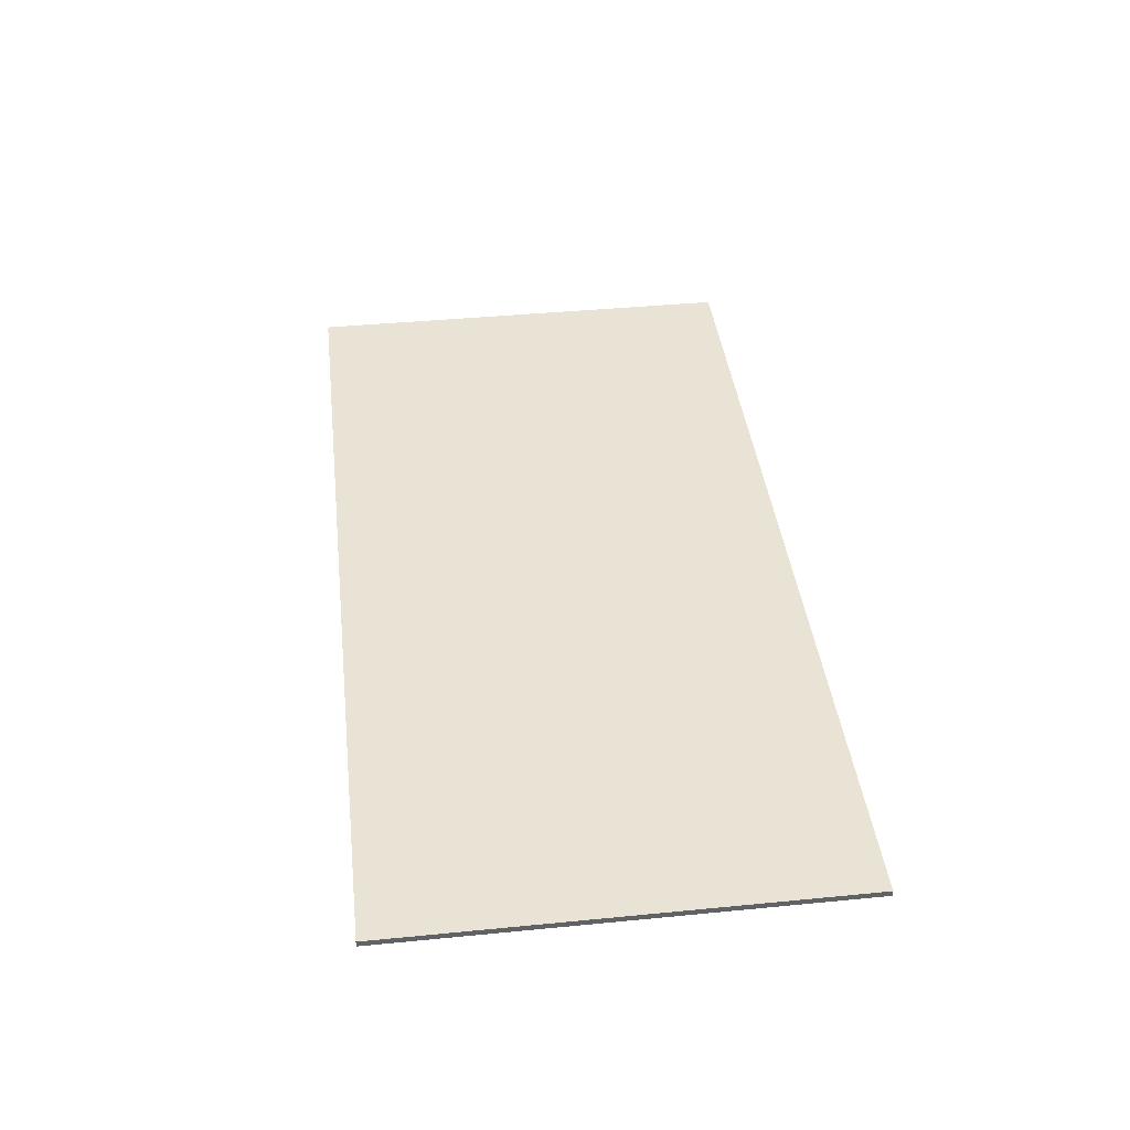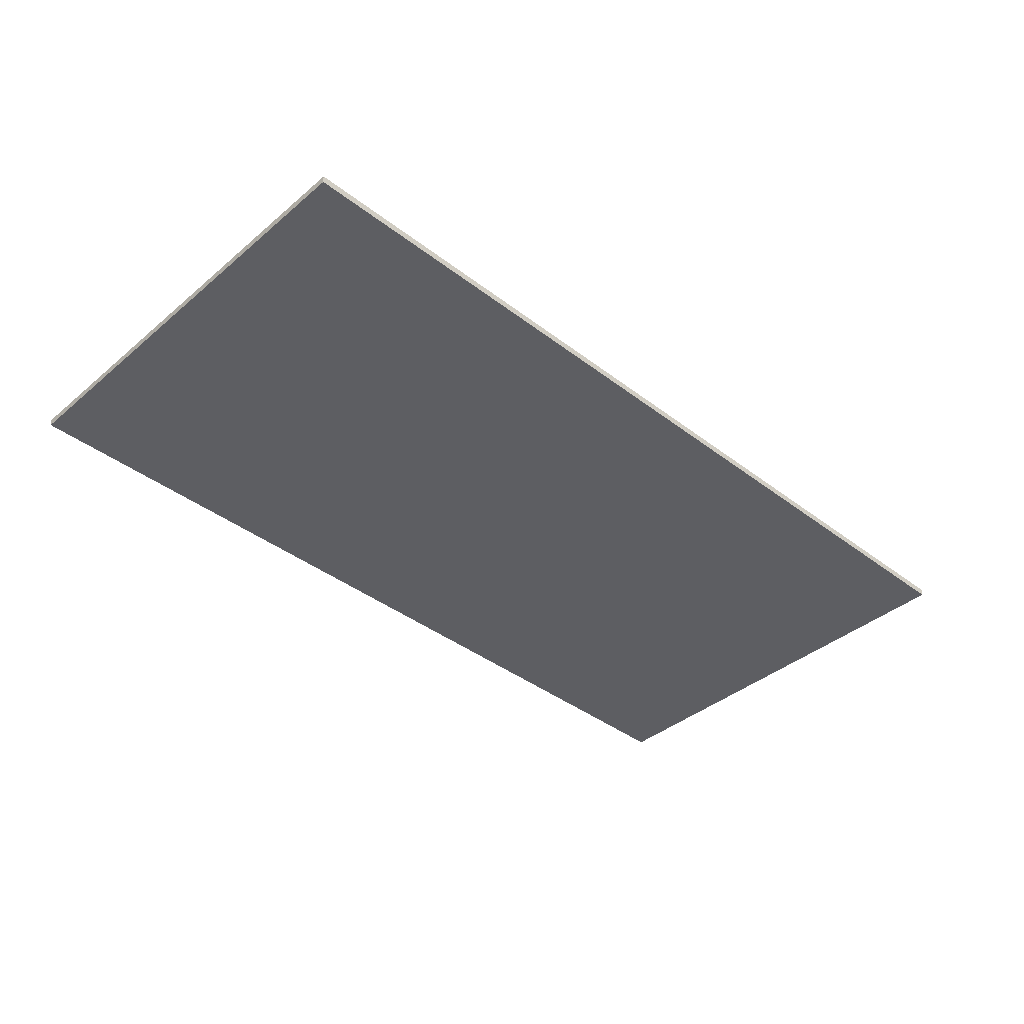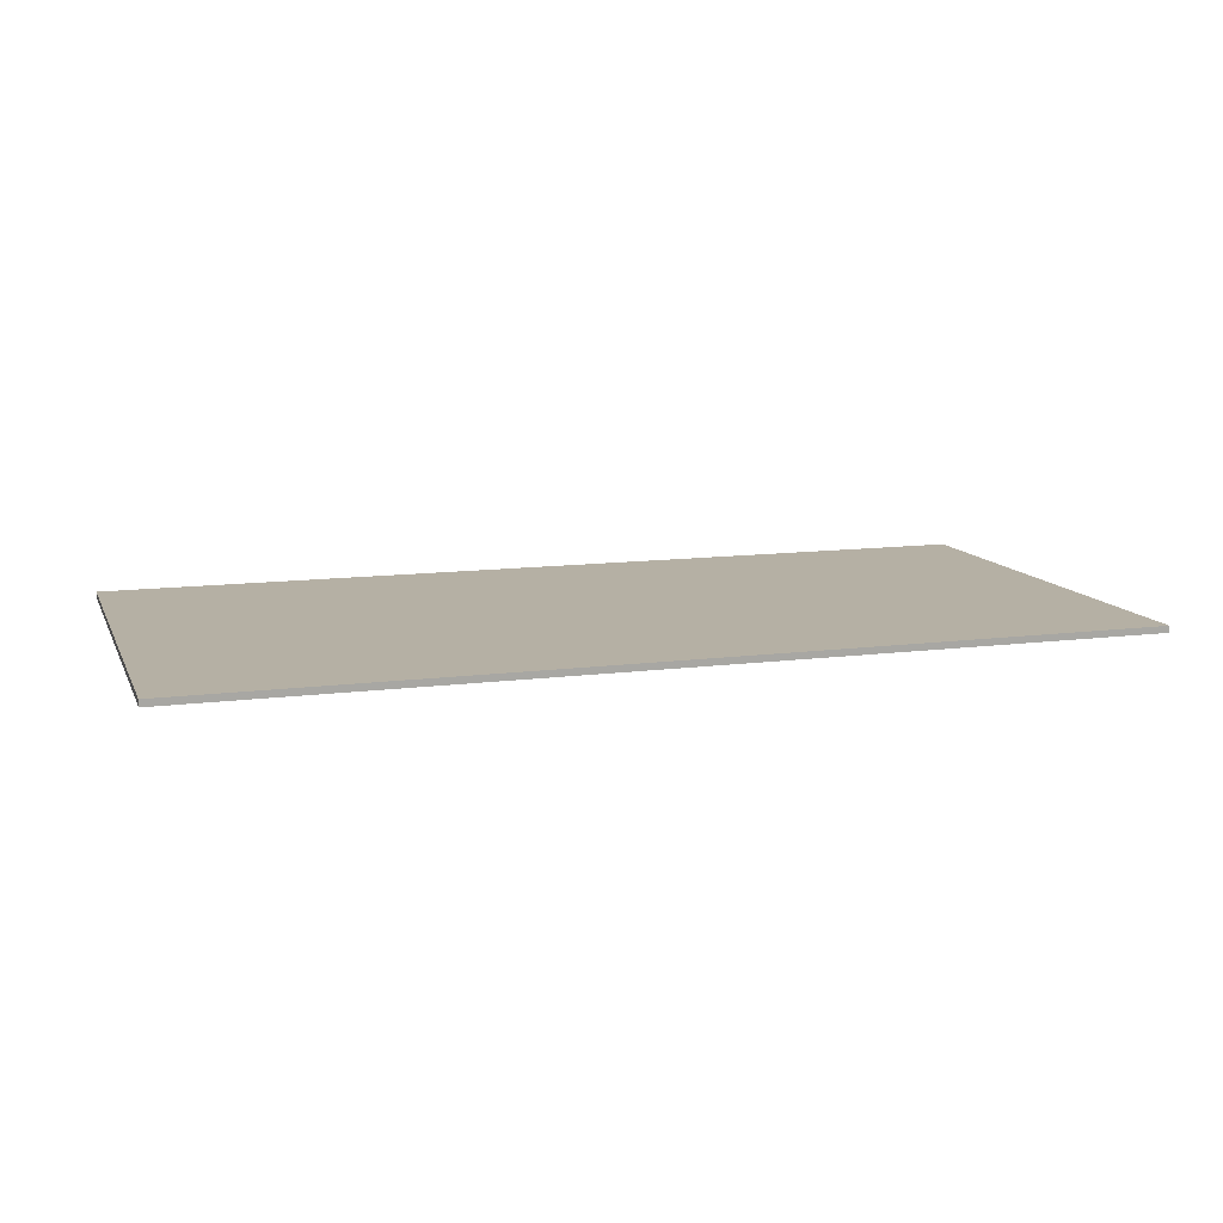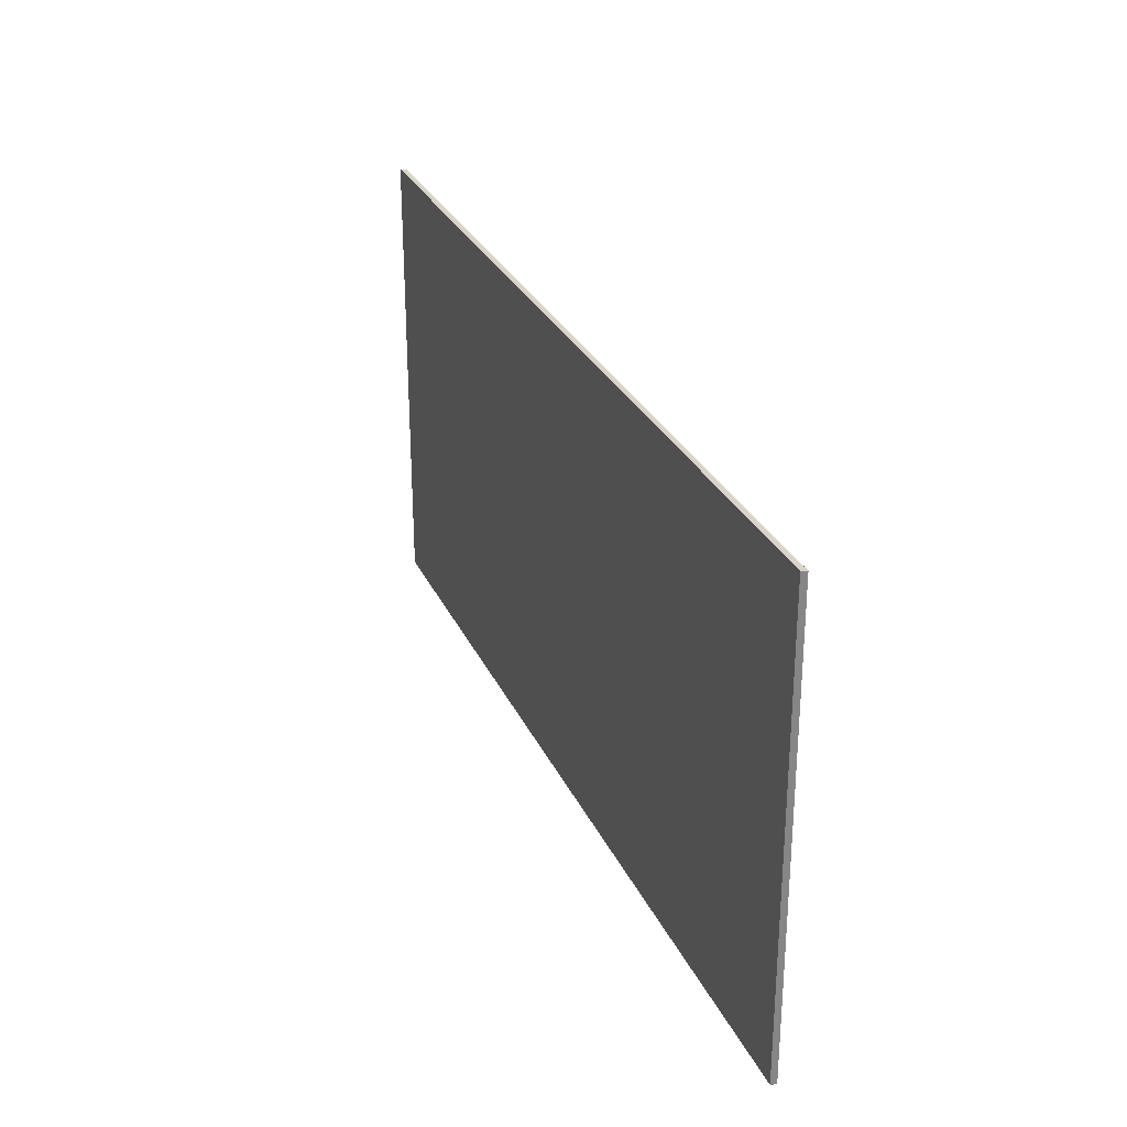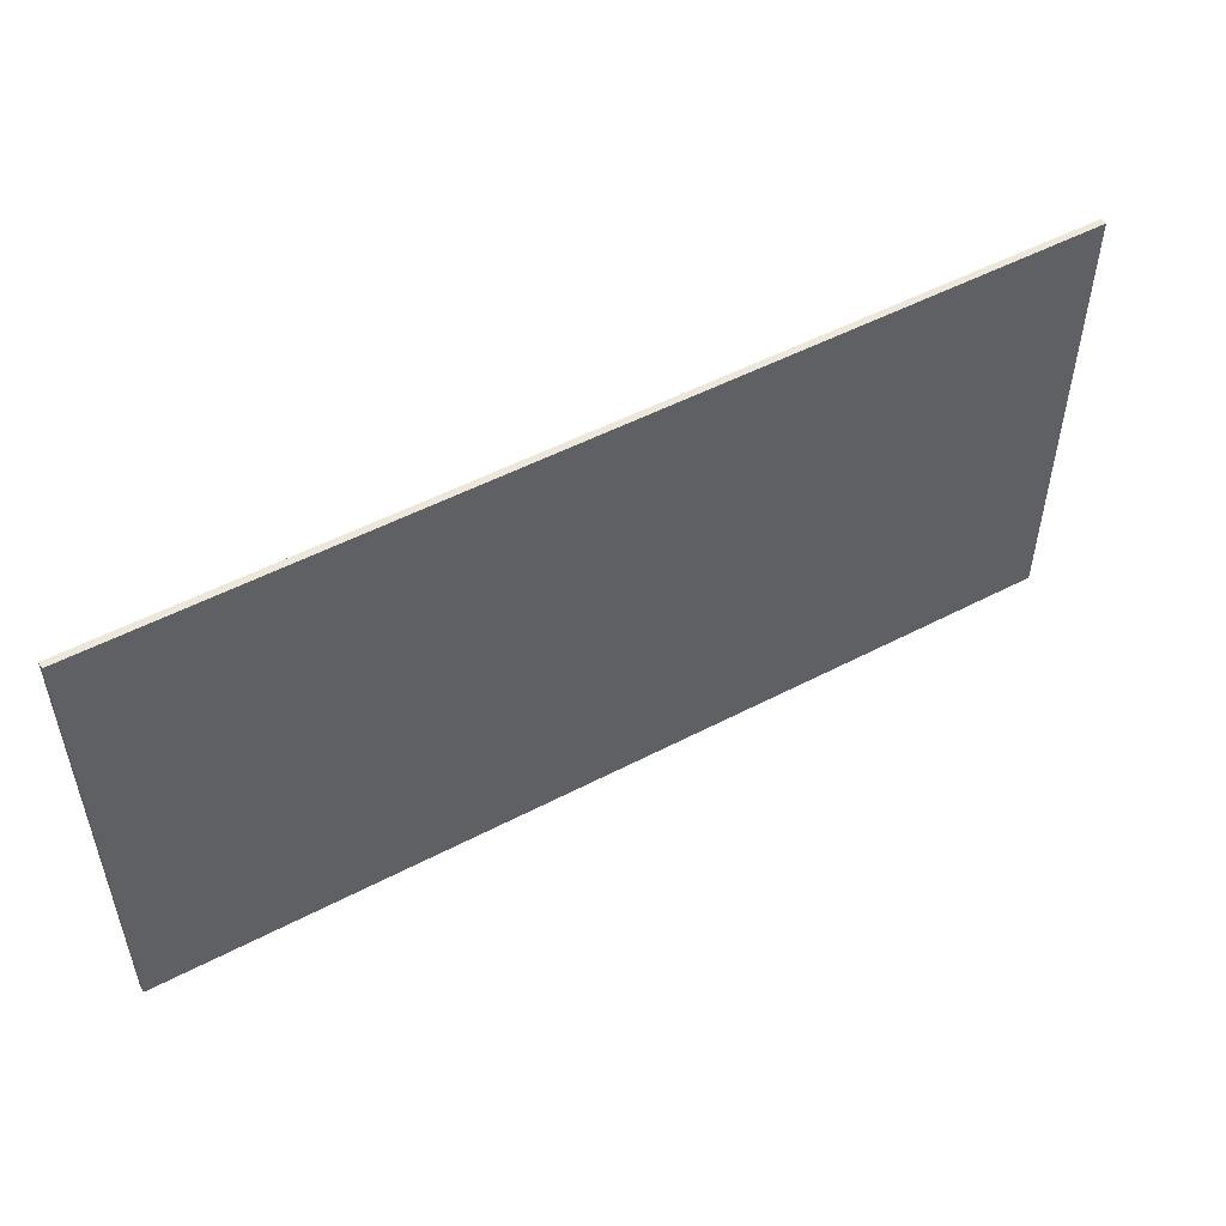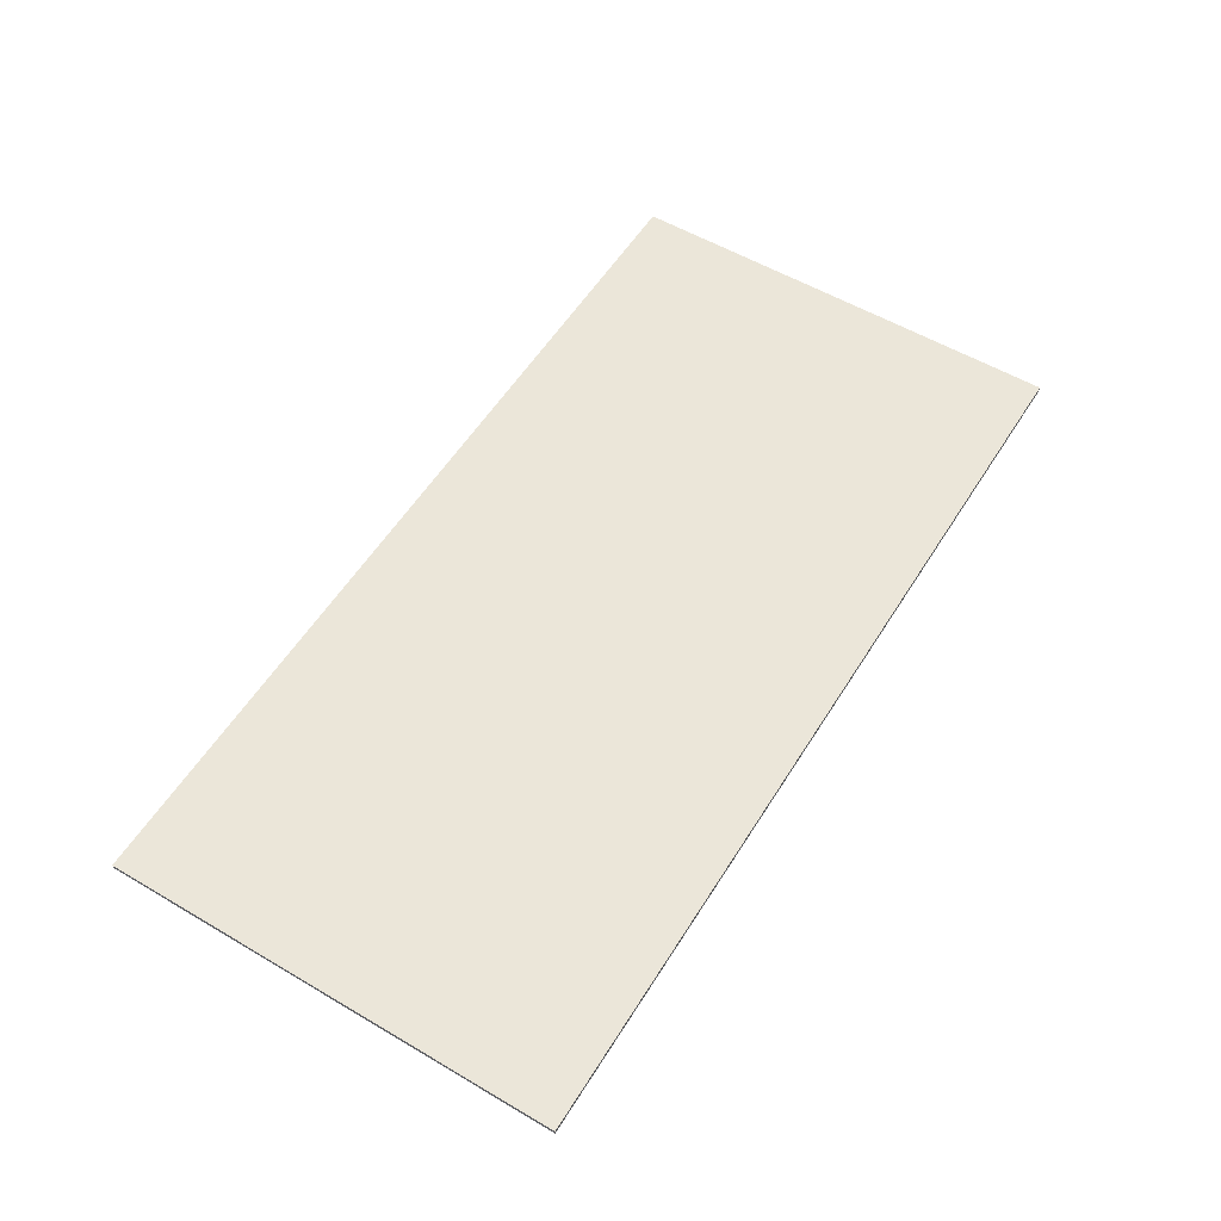
<metadata>
{"format":"obj","ext":"obj","renderer":"f3d","projection":"perspective","resolution":1024,"background":"white","views":[{"elev":41.0,"azim":-96.7,"up":"+Z"},{"elev":-39.3,"azim":-43.7,"up":"+Z"},{"elev":11.6,"azim":-17.5,"up":"+Z"},{"elev":28.5,"azim":-111.0,"up":"+Y"},{"elev":51.9,"azim":150.5,"up":"+Y"},{"elev":56.4,"azim":121.7,"up":"+Z"}]}
</metadata>
<code>
o 936
v 2165 1860 9.85
v 2164 1860 9.85
v 2164 1860 9.85
v 2165 1860 9.849
v 2165 1860 9.85
v 2165 1860 9.849
v 2164 1860 9.849
v 2164 1860 9.849
v 2164 1860 9.849
v 2165 1860 9.849
v 2165 1860 9.85
v 2164 1860 9.85
f 1 2 3
f 4 2 5
f 1 6 5
f 7 2 8
f 4 9 8
f 1 9 10
f 7 6 10
f 4 11 10
f 7 11 3
f 12 9 3
f 12 6 8
f 12 11 5

</code>
